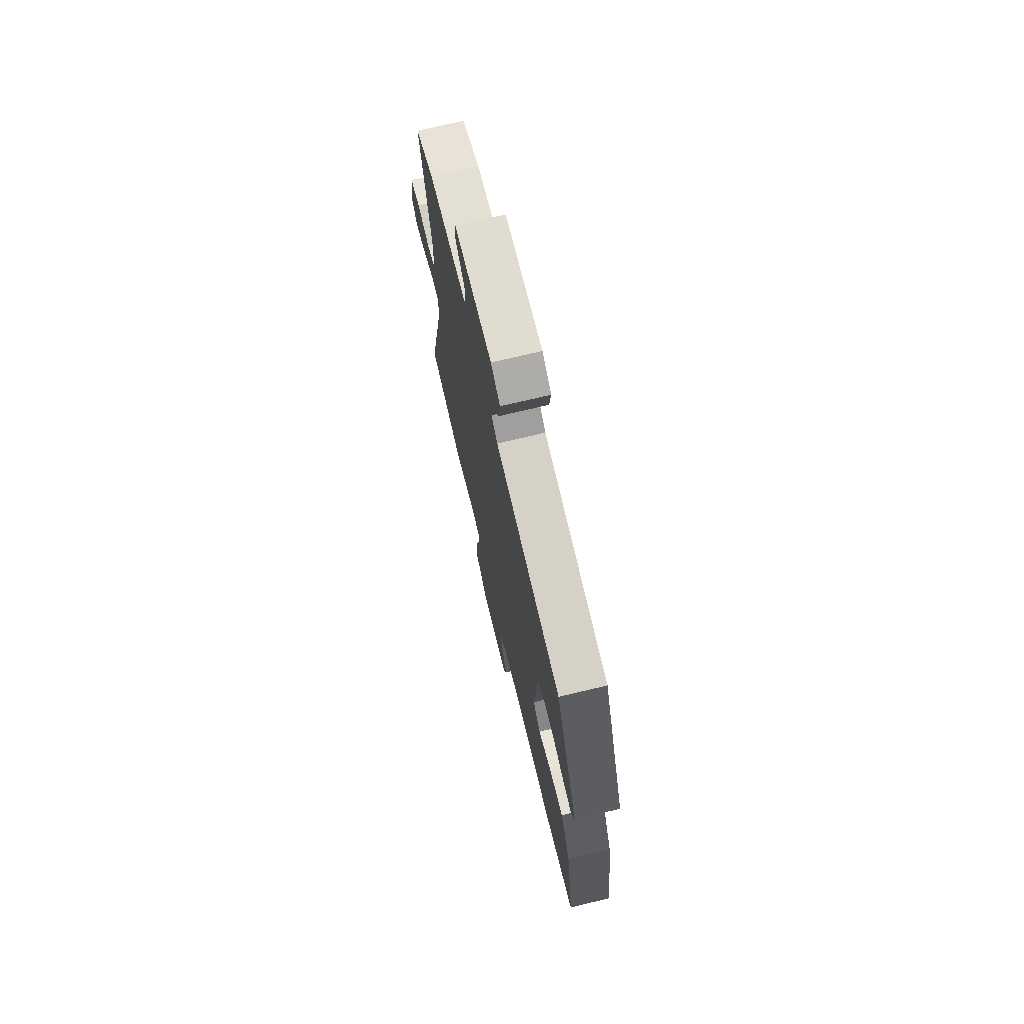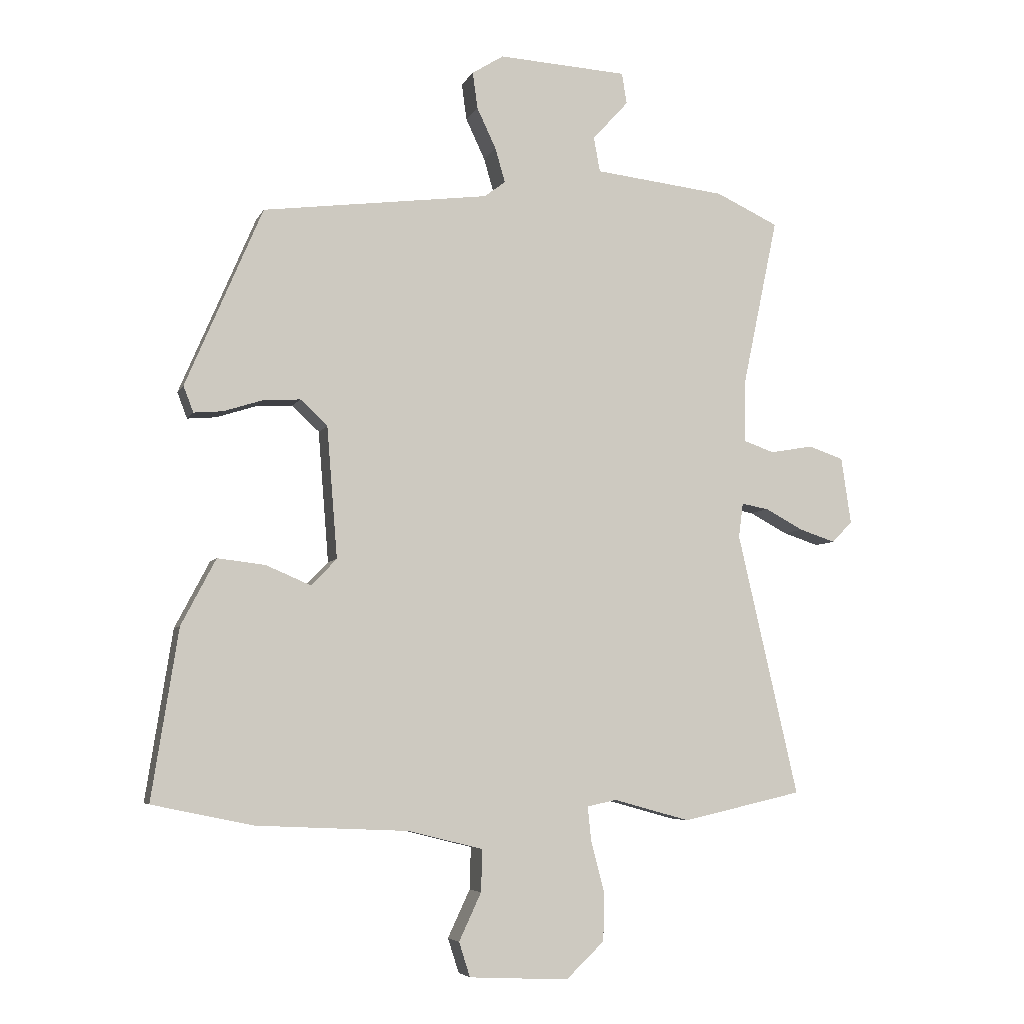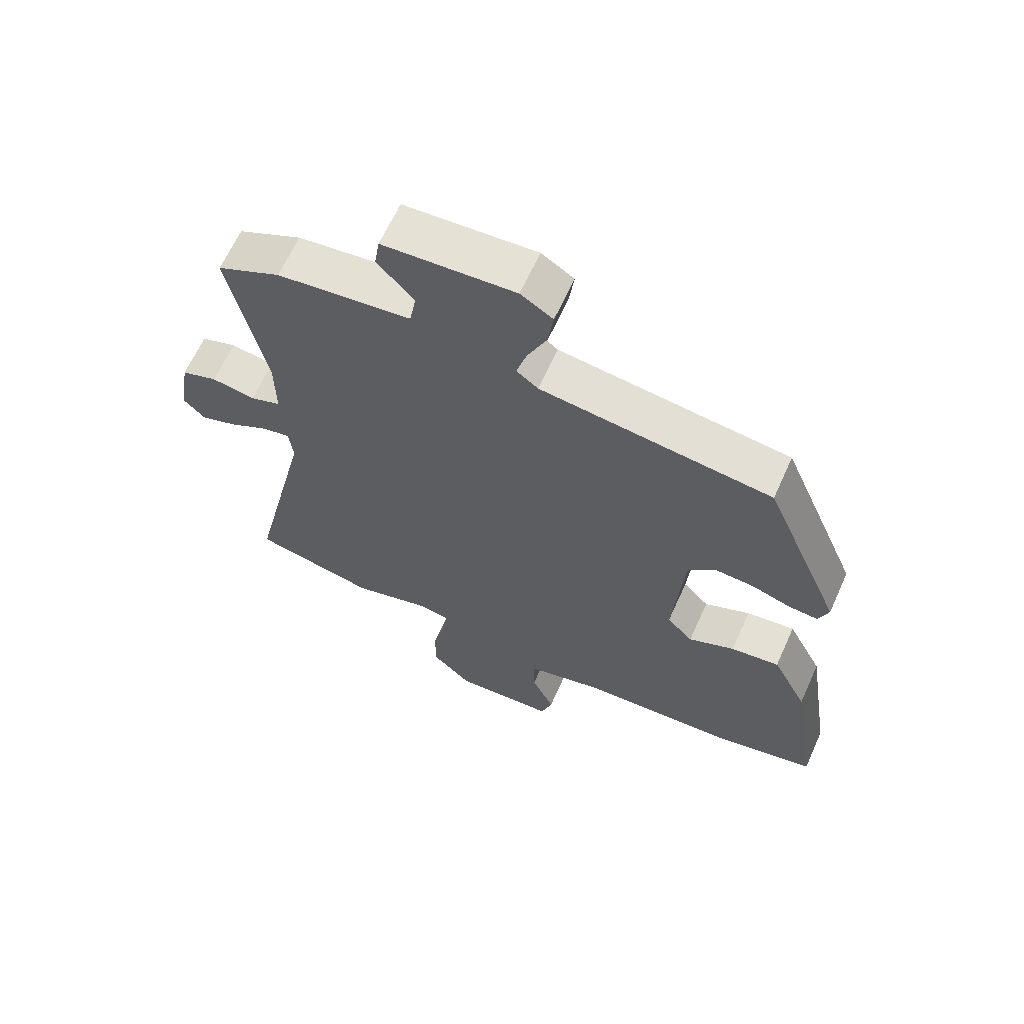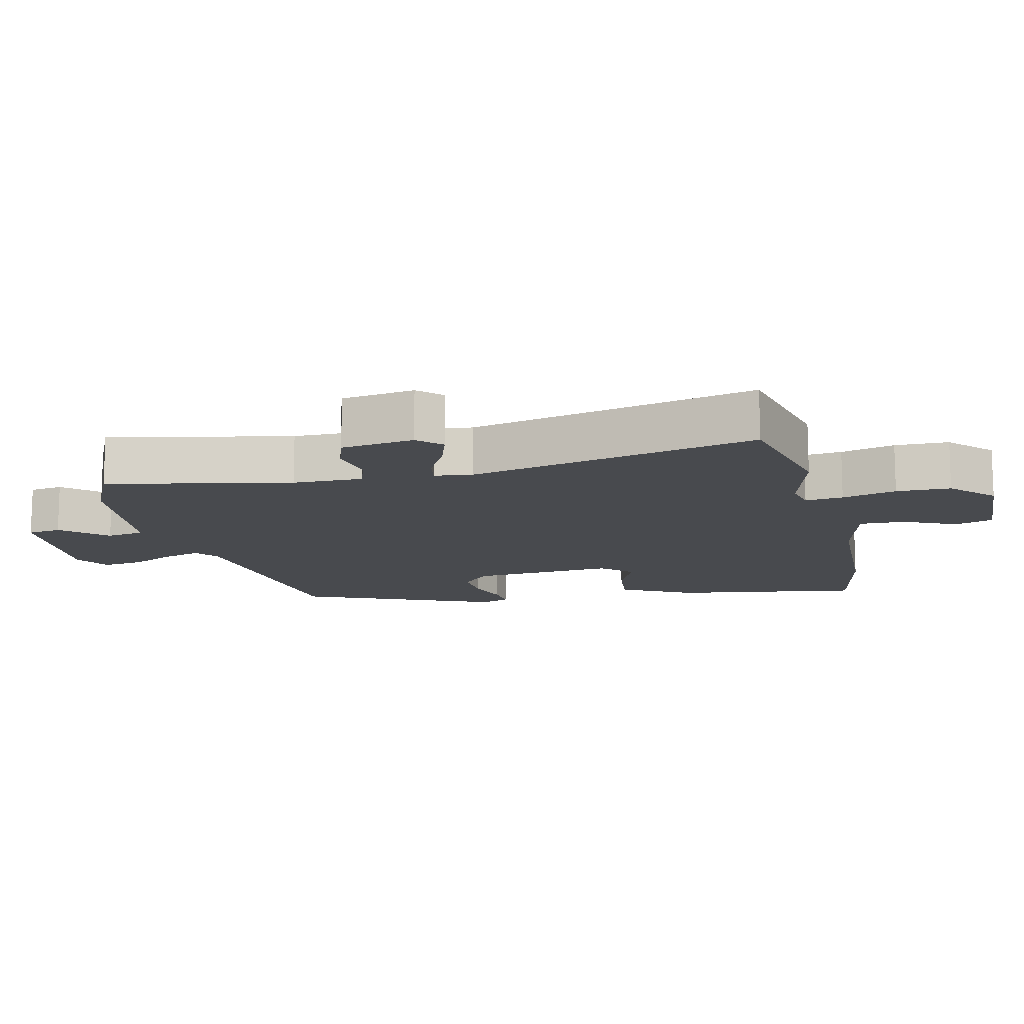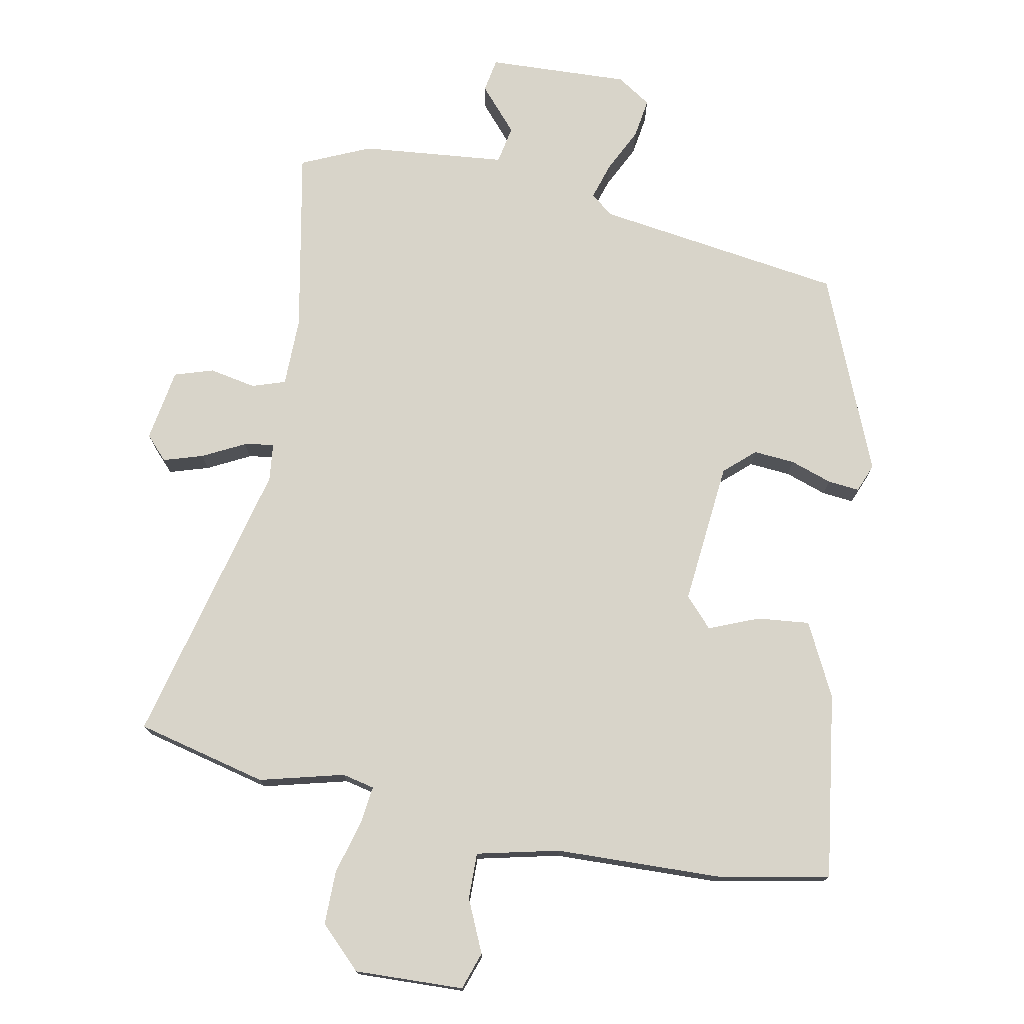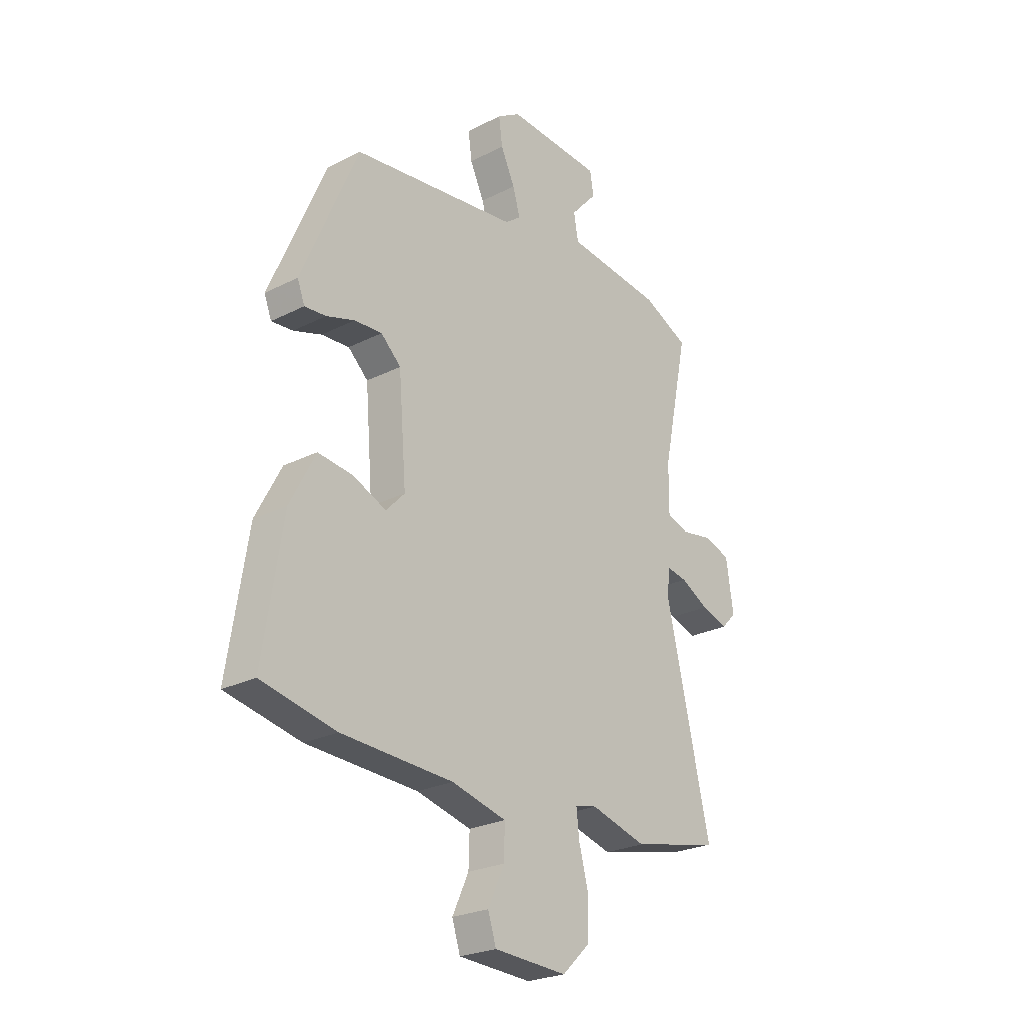
<metadata>
{"format":"obj","ext":"obj","renderer":"f3d","projection":"perspective","resolution":1024,"background":"white","views":[{"elev":72.3,"azim":-103.5,"up":"+Z"},{"elev":-5.7,"azim":-16.2,"up":"+Z"},{"elev":64.1,"azim":-155.7,"up":"+Z"},{"elev":-13.2,"azim":103.4,"up":"+Y"},{"elev":75.3,"azim":-168.2,"up":"+Y"},{"elev":-24.9,"azim":-50.5,"up":"+Z"}]}
</metadata>
<code>
v 0.533 0.07 0.475
v 0.476 0.07 0.204
v 0.475 0.07 0.101
v 0.524 0.07 0.084
v 0.593 0.07 0.096
v 0.65 0.07 0.077
v 0.666 0.07 -0.031
v 0.633 0.07 -0.065
v 0.575 0.07 -0.046
v 0.513 0.07 -0.013
v 0.469 0.07 -0.005
v 0.462 0.07 -0.061
v 0.56 0.07 -0.486
v 0.366 0.07 -0.53
v 0.242 0.07 -0.496
v 0.194 0.07 -0.506
v 0.2 0.07 -0.562
v 0.221 0.07 -0.642
v 0.22 0.07 -0.722
v 0.158 0.07 -0.781
v -0.003 0.07 -0.773
v -0.021 0.07 -0.717
v 0.015 0.07 -0.64
v 0.017 0.07 -0.572
v -0.104 0.07 -0.542
v -0.349 0.07 -0.531
v -0.513 0.07 -0.497
v -0.47 0.07 -0.223
v -0.414 0.07 -0.116
v -0.337 0.07 -0.125
v -0.264 0.07 -0.156
v -0.223 0.07 -0.113
v -0.24 0.07 0.099
v -0.284 0.07 0.14
v -0.345 0.07 0.136
v -0.407 0.07 0.116
v -0.454 0.07 0.112
v -0.47 0.07 0.154
v -0.346 0.07 0.443
v 0.02 0.07 0.49
v 0.054 0.07 0.516
v 0.038 0.07 0.571
v 0.007 0.07 0.637
v -0.001 0.07 0.696
v 0.05 0.07 0.728
v 0.259 0.07 0.716
v 0.267 0.07 0.666
v 0.209 0.07 0.602
v 0.219 0.07 0.546
v 0.432 0.07 0.522
v 0.533 0 0.475
v 0.476 0 0.204
v 0.475 0 0.101
v 0.524 0 0.084
v 0.593 0 0.096
v 0.65 0 0.077
v 0.666 0 -0.031
v 0.633 0 -0.065
v 0.575 0 -0.046
v 0.513 0 -0.013
v 0.469 0 -0.005
v 0.462 0 -0.061
v 0.56 0 -0.486
v 0.366 0 -0.53
v 0.242 0 -0.496
v 0.194 0 -0.506
v 0.2 0 -0.562
v 0.221 0 -0.642
v 0.22 0 -0.722
v 0.158 0 -0.781
v -0.003 0 -0.773
v -0.021 0 -0.717
v 0.015 0 -0.64
v 0.017 0 -0.572
v -0.104 0 -0.542
v -0.349 0 -0.531
v -0.513 0 -0.497
v -0.47 0 -0.223
v -0.414 0 -0.116
v -0.337 0 -0.125
v -0.264 0 -0.156
v -0.223 0 -0.113
v -0.24 0 0.099
v -0.284 0 0.14
v -0.345 0 0.136
v -0.407 0 0.116
v -0.454 0 0.112
v -0.47 0 0.154
v -0.346 0 0.443
v 0.02 0 0.49
v 0.054 0 0.516
v 0.038 0 0.571
v 0.007 0 0.637
v -0.001 0 0.696
v 0.05 0 0.728
v 0.259 0 0.716
v 0.267 0 0.666
v 0.209 0 0.602
v 0.219 0 0.546
v 0.432 0 0.522
f 49 50 1 2
f 46 47 48
f 45 46 48
f 44 45 48
f 43 44 48
f 42 43 48
f 41 42 48 49
f 49 2 3
f 41 49 3
f 40 41 3
f 38 39 40
f 37 38 40
f 36 37 40
f 35 36 40
f 34 35 40
f 33 34 40 3
f 29 30 31
f 28 29 31
f 27 28 31
f 26 27 31
f 25 26 31
f 24 25 31 32
f 21 22 23
f 20 21 23
f 19 20 23
f 18 19 23
f 17 18 23
f 16 17 23 24
f 12 13 14 15
f 11 12 15 16
f 8 9 10
f 7 8 10
f 6 7 10
f 5 6 10
f 4 5 10
f 4 10 11
f 3 4 11
f 24 32 33
f 16 24 33
f 11 16 33
f 3 11 33
f 52 51 100 99
f 98 97 96
f 98 96 95
f 98 95 94
f 98 94 93
f 98 93 92
f 99 98 92 91
f 53 52 99
f 53 99 91
f 53 91 90
f 90 89 88
f 90 88 87
f 90 87 86
f 90 86 85
f 90 85 84
f 53 90 84 83
f 81 80 79
f 81 79 78
f 81 78 77
f 81 77 76
f 81 76 75
f 82 81 75 74
f 73 72 71
f 73 71 70
f 73 70 69
f 73 69 68
f 73 68 67
f 74 73 67 66
f 65 64 63 62
f 66 65 62 61
f 60 59 58
f 60 58 57
f 60 57 56
f 60 56 55
f 60 55 54
f 61 60 54
f 61 54 53
f 83 82 74
f 83 74 66
f 83 66 61
f 83 61 53
f 1 51 52 2
f 2 52 53 3
f 3 53 54 4
f 4 54 55 5
f 5 55 56 6
f 6 56 57 7
f 7 57 58 8
f 8 58 59 9
f 9 59 60 10
f 10 60 61 11
f 11 61 62 12
f 12 62 63 13
f 13 63 64 14
f 14 64 65 15
f 15 65 66 16
f 16 66 67 17
f 17 67 68 18
f 18 68 69 19
f 19 69 70 20
f 20 70 71 21
f 21 71 72 22
f 22 72 73 23
f 23 73 74 24
f 24 74 75 25
f 25 75 76 26
f 26 76 77 27
f 27 77 78 28
f 28 78 79 29
f 29 79 80 30
f 30 80 81 31
f 31 81 82 32
f 32 82 83 33
f 33 83 84 34
f 34 84 85 35
f 35 85 86 36
f 36 86 87 37
f 37 87 88 38
f 38 88 89 39
f 39 89 90 40
f 40 90 91 41
f 41 91 92 42
f 42 92 93 43
f 43 93 94 44
f 44 94 95 45
f 45 95 96 46
f 46 96 97 47
f 47 97 98 48
f 48 98 99 49
f 49 99 100 50
f 50 100 51 1

</code>
